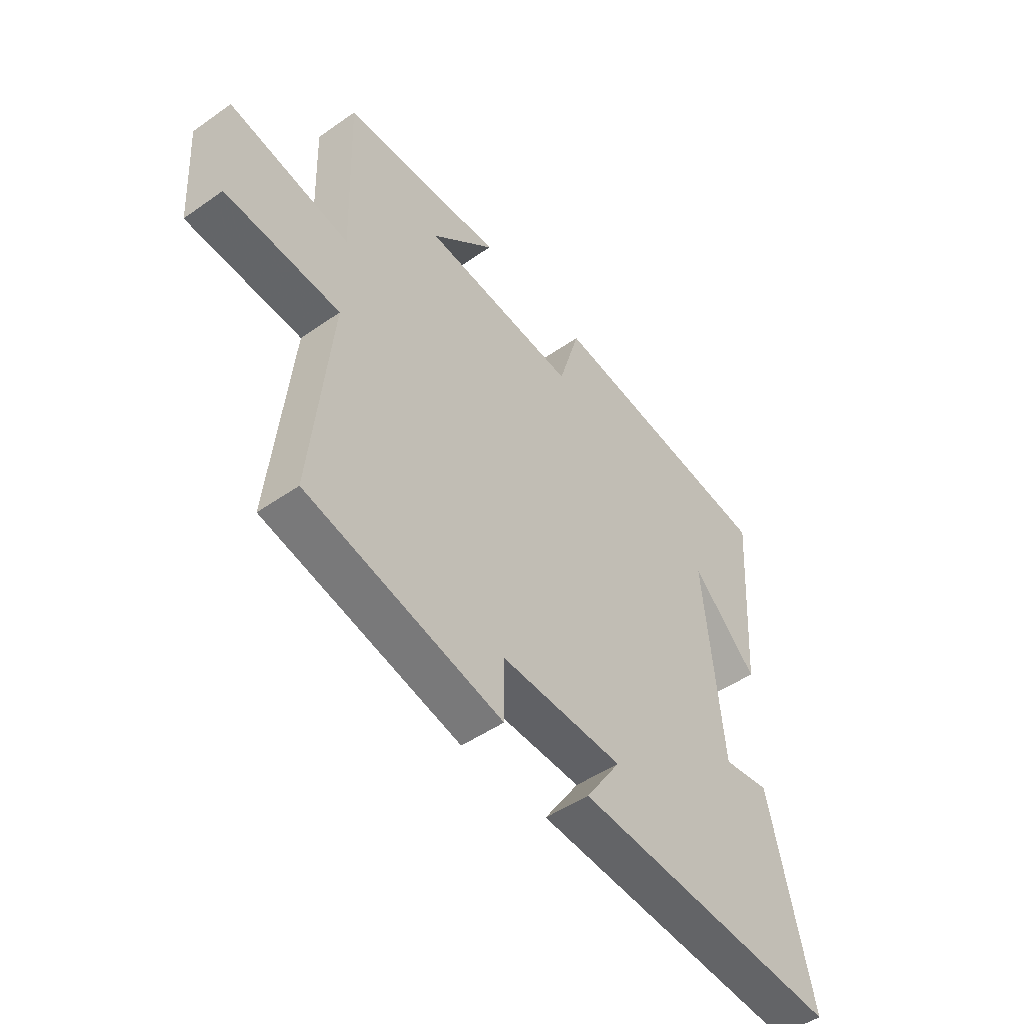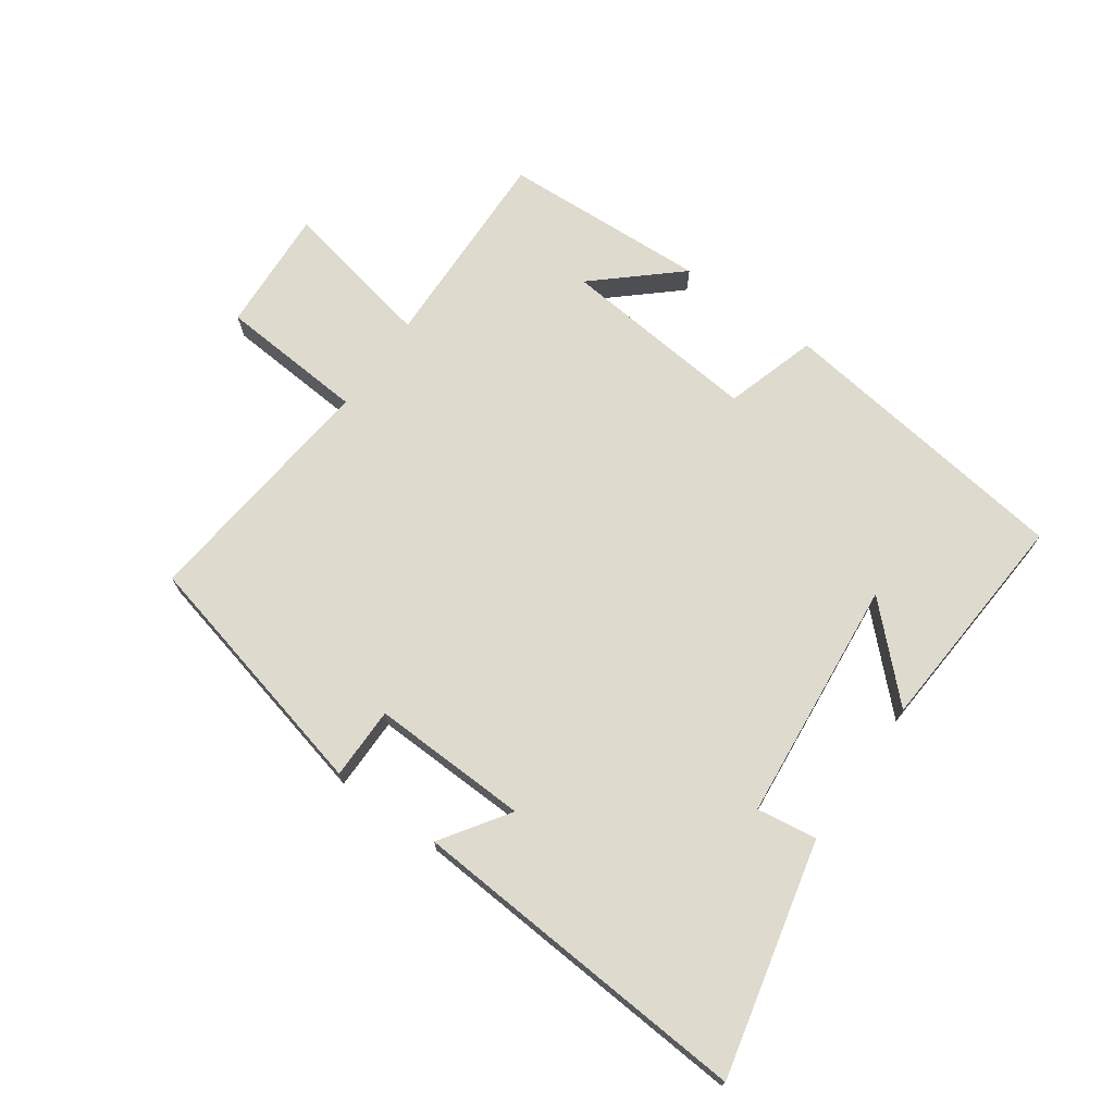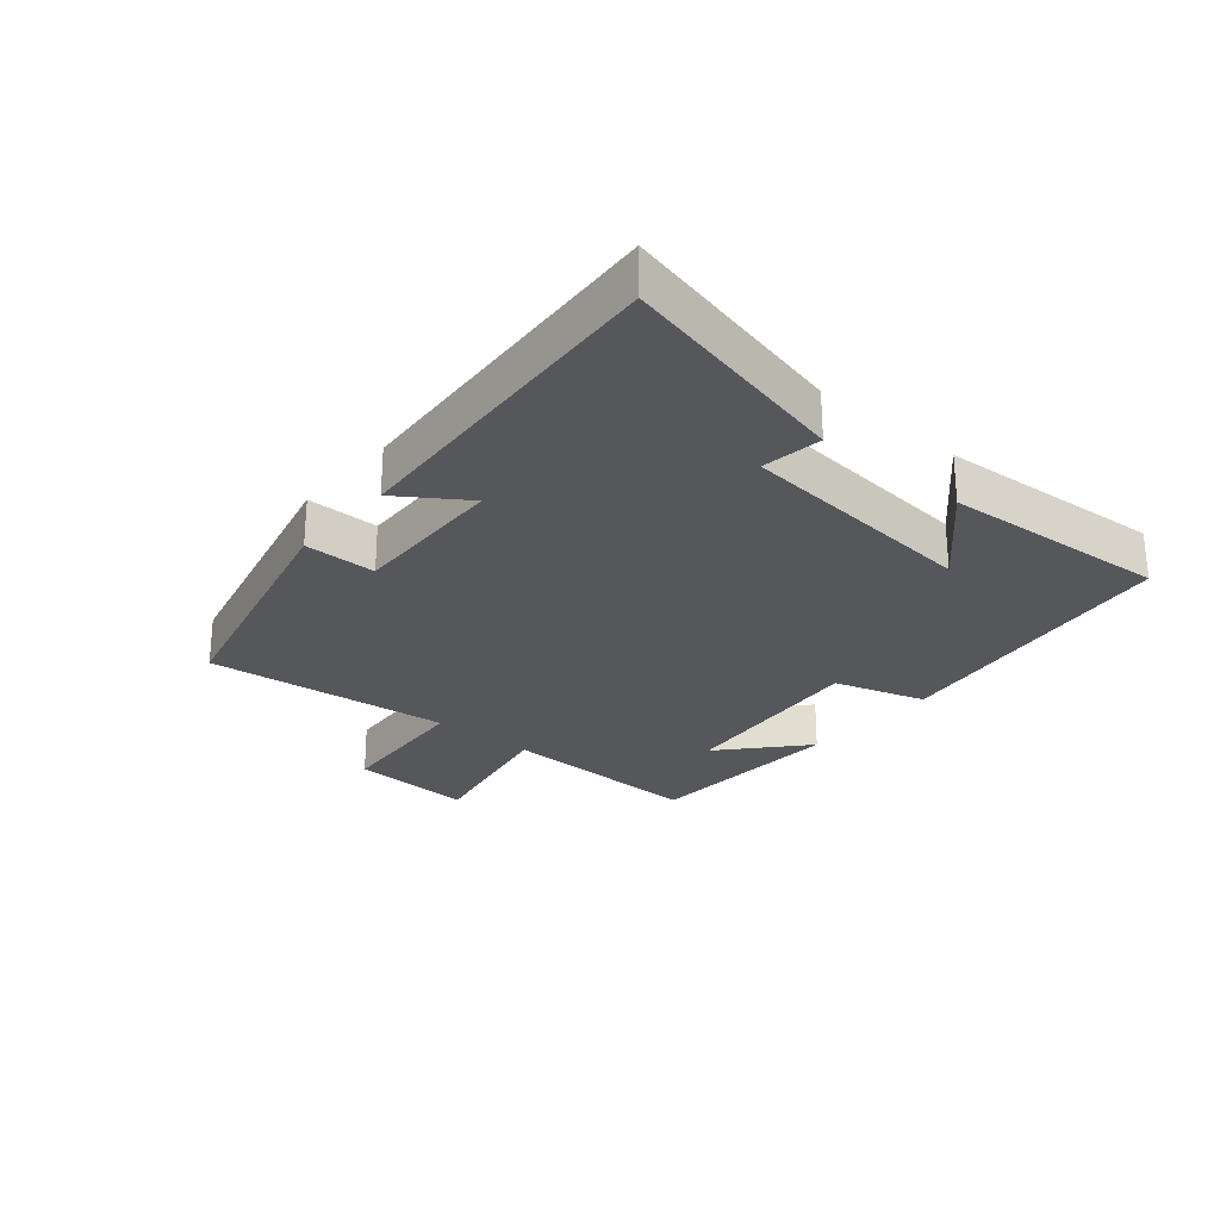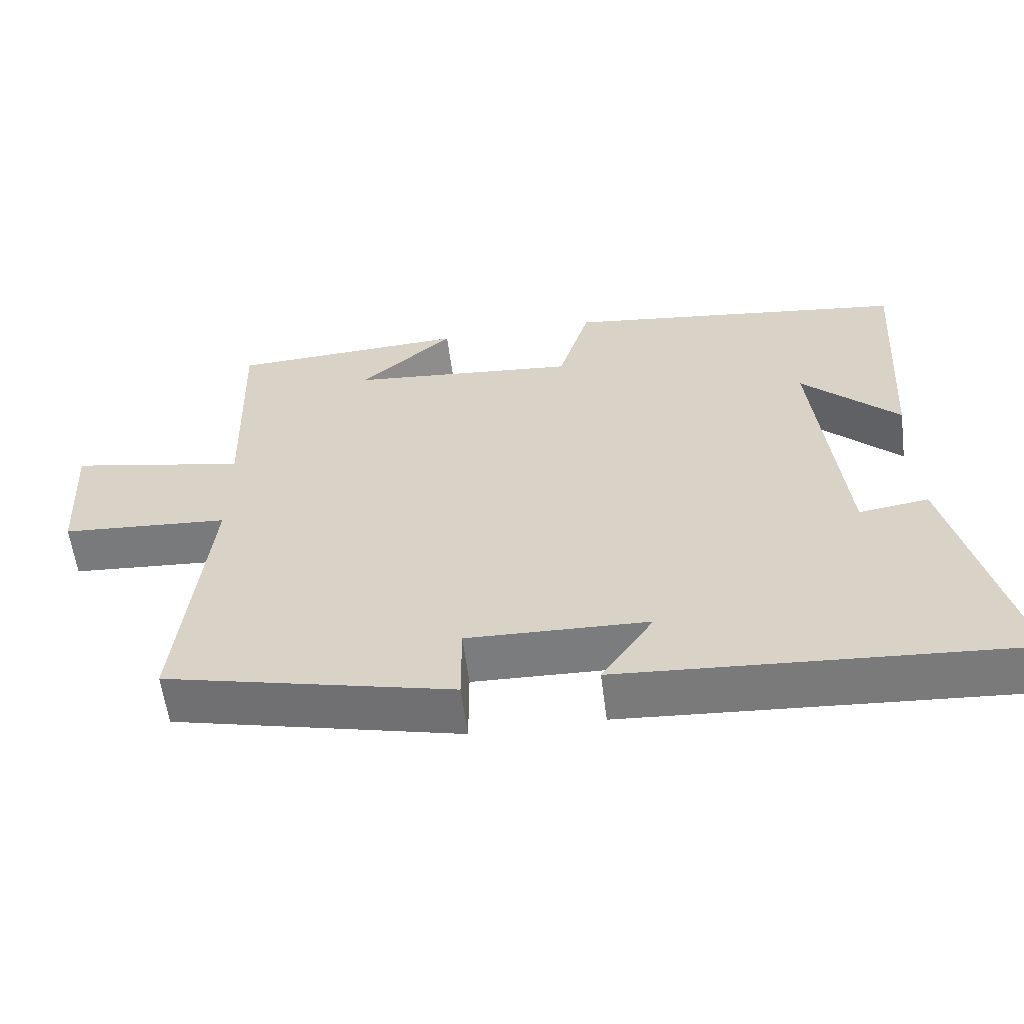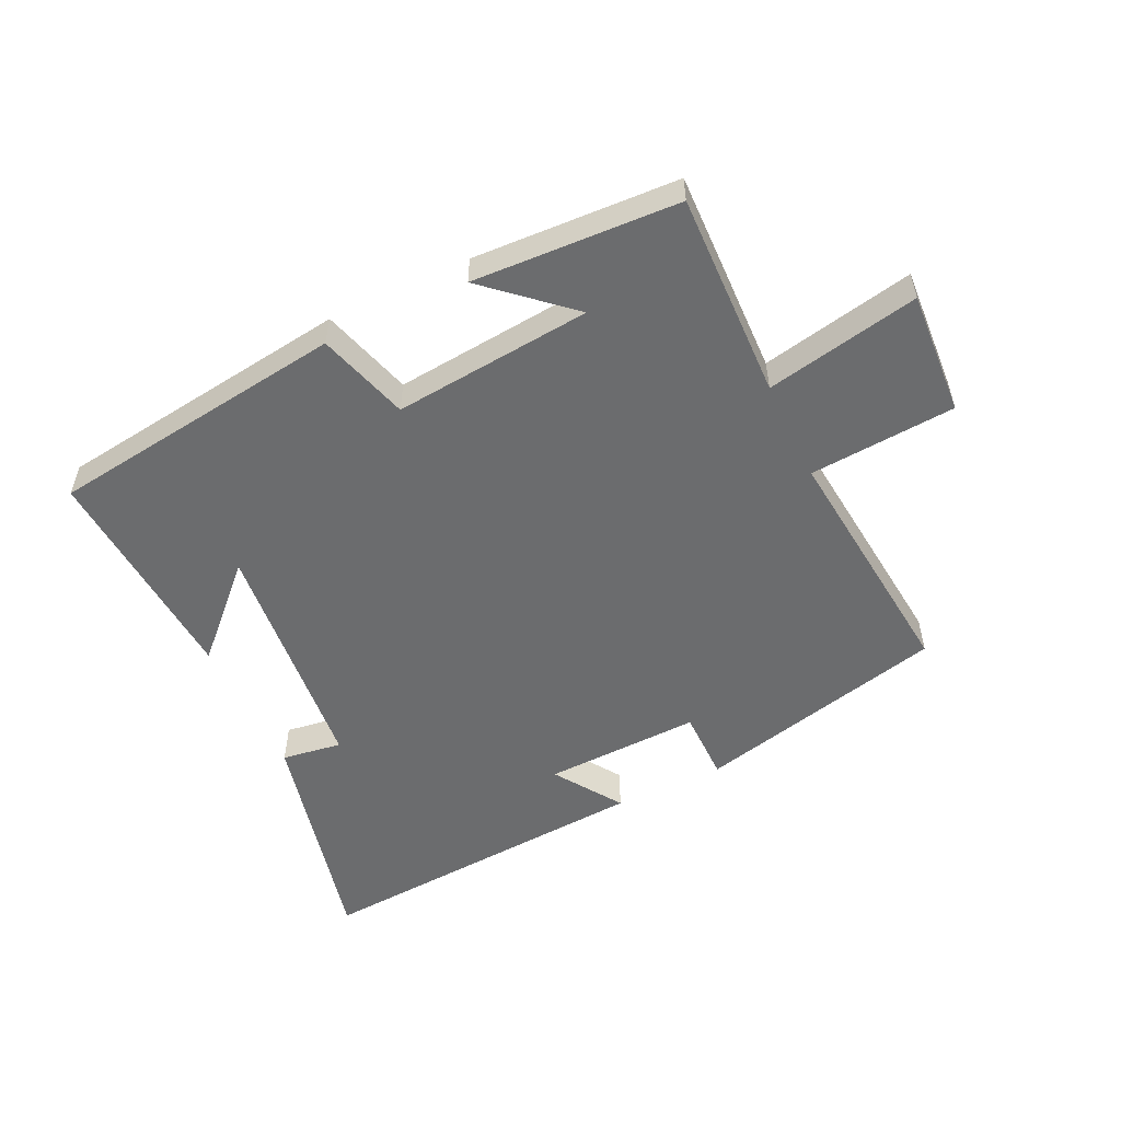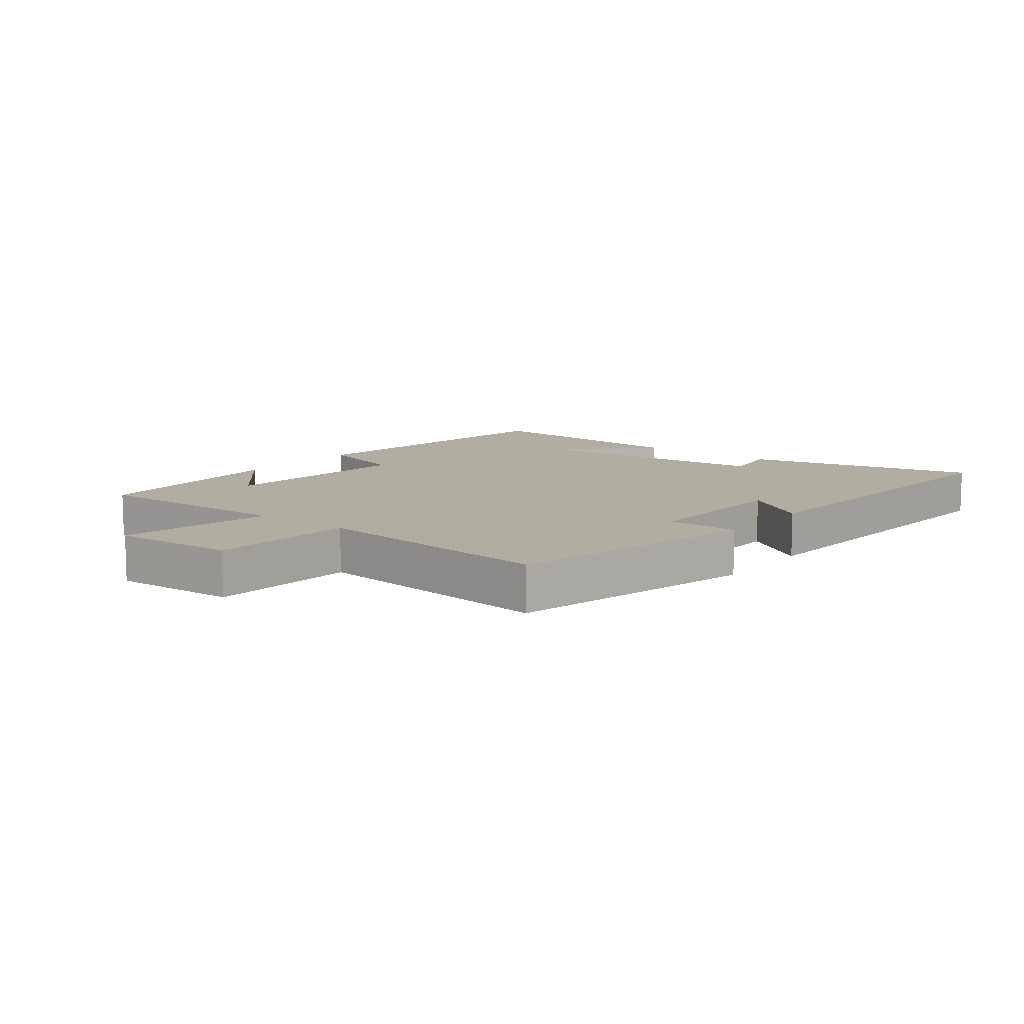
<metadata>
{"format":"obj","ext":"obj","renderer":"f3d","projection":"perspective","resolution":1024,"background":"white","views":[{"elev":-48.4,"azim":128.1,"up":"+Z"},{"elev":71.3,"azim":-144.6,"up":"+Y"},{"elev":-26.4,"azim":-130.1,"up":"+Y"},{"elev":-59.1,"azim":-172.7,"up":"+Z"},{"elev":-53.6,"azim":25.5,"up":"+Y"},{"elev":10.4,"azim":128.0,"up":"+Y"}]}
</metadata>
<code>
v 0.51 0.07 0.484
v 0.5 0.07 0.155
v 0.745 0.07 0.204
v 0.733 0.07 0.006
v 0.5 0.07 -0.011
v 0.54 0.07 -0.404
v 0.14 0.07 -0.5
v 0.14 0.07 -0.385
v -0.11 0.07 -0.393
v -0.038 0.07 -0.5
v -0.587 0.07 -0.538
v -0.5 0.07 -0.166
v -0.404 0.07 -0.18
v -0.366 0.07 0.208
v -0.5 0.07 0.076
v -0.524 0.07 0.437
v -0.048 0.07 0.5
v -0.004 0.07 0.354
v 0.312 0.07 0.384
v 0.182 0.07 0.5
v 0.51 0 0.484
v 0.5 0 0.155
v 0.745 0 0.204
v 0.733 0 0.006
v 0.5 0 -0.011
v 0.54 0 -0.404
v 0.14 0 -0.5
v 0.14 0 -0.385
v -0.11 0 -0.393
v -0.038 0 -0.5
v -0.587 0 -0.538
v -0.5 0 -0.166
v -0.404 0 -0.18
v -0.366 0 0.208
v -0.5 0 0.076
v -0.524 0 0.437
v -0.048 0 0.5
v -0.004 0 0.354
v 0.312 0 0.384
v 0.182 0 0.5
f 19 20 1
f 16 17 18
f 14 15 16
f 14 16 18
f 13 14 18 19
f 9 10 11 12
f 8 9 12 13
f 5 6 7 8
f 5 8 13 19
f 2 3 4 5
f 19 1 2
f 2 5 19
f 21 40 39
f 38 37 36
f 36 35 34
f 38 36 34
f 39 38 34 33
f 32 31 30 29
f 33 32 29 28
f 28 27 26 25
f 39 33 28 25
f 25 24 23 22
f 22 21 39
f 39 25 22
f 1 21 22 2
f 2 22 23 3
f 3 23 24 4
f 4 24 25 5
f 5 25 26 6
f 6 26 27 7
f 7 27 28 8
f 8 28 29 9
f 9 29 30 10
f 10 30 31 11
f 11 31 32 12
f 12 32 33 13
f 13 33 34 14
f 14 34 35 15
f 15 35 36 16
f 16 36 37 17
f 17 37 38 18
f 18 38 39 19
f 19 39 40 20
f 20 40 21 1

</code>
